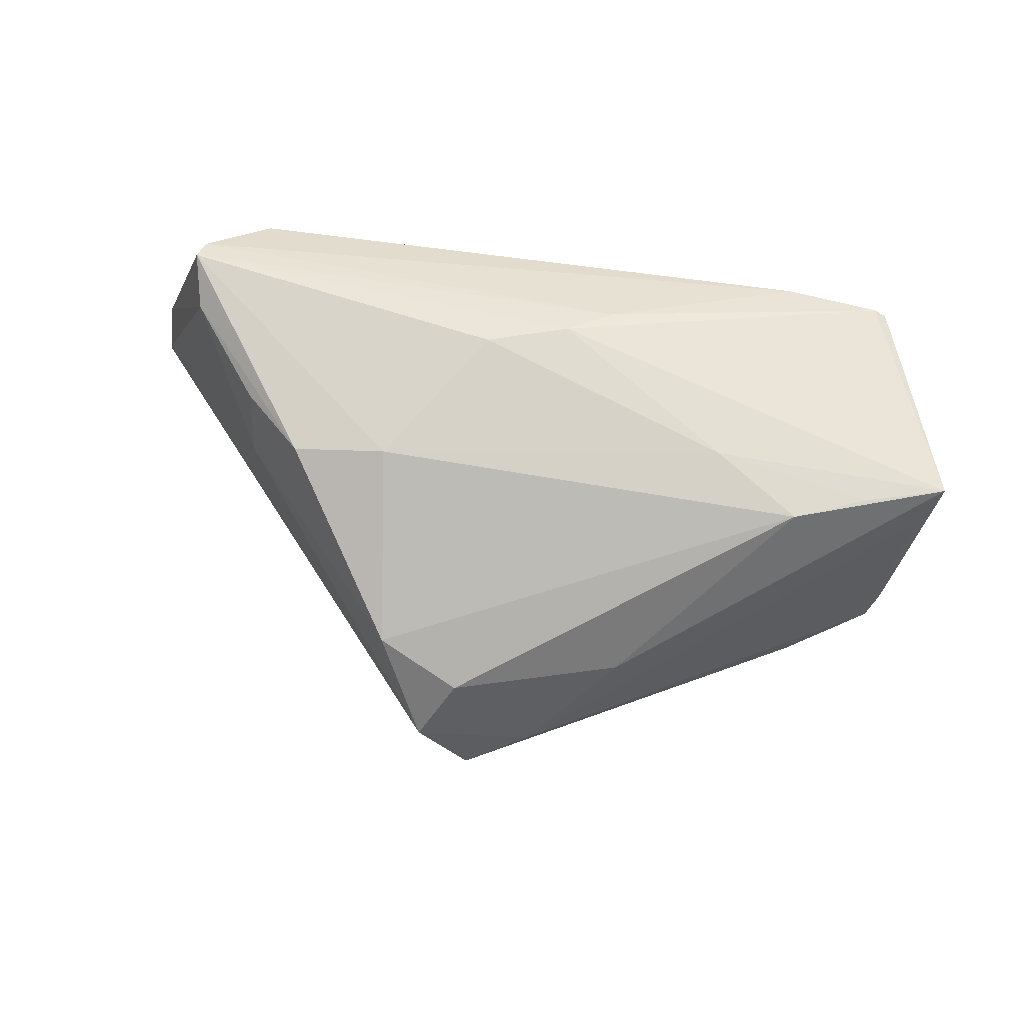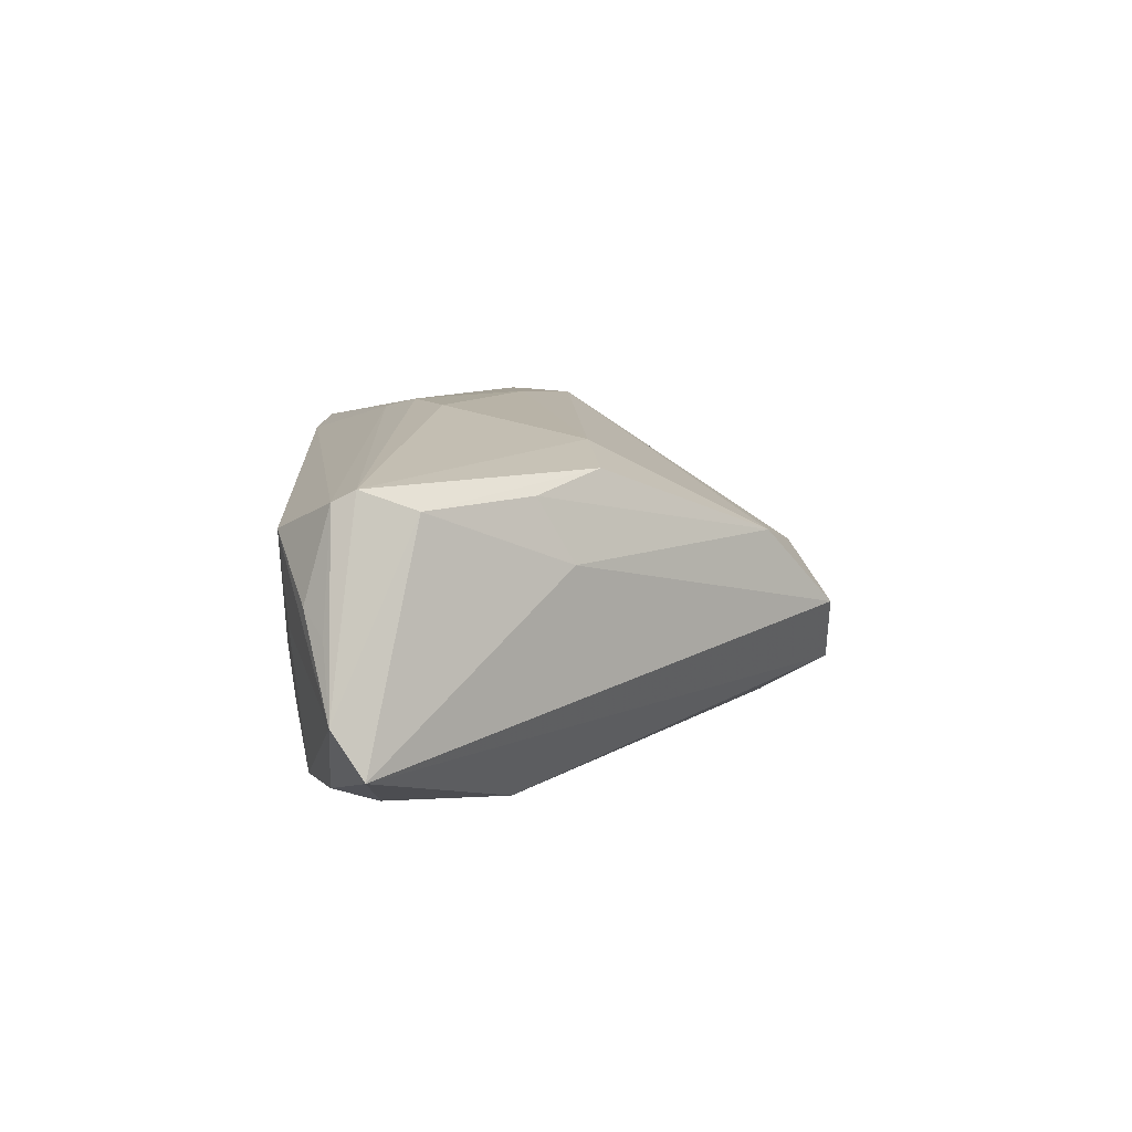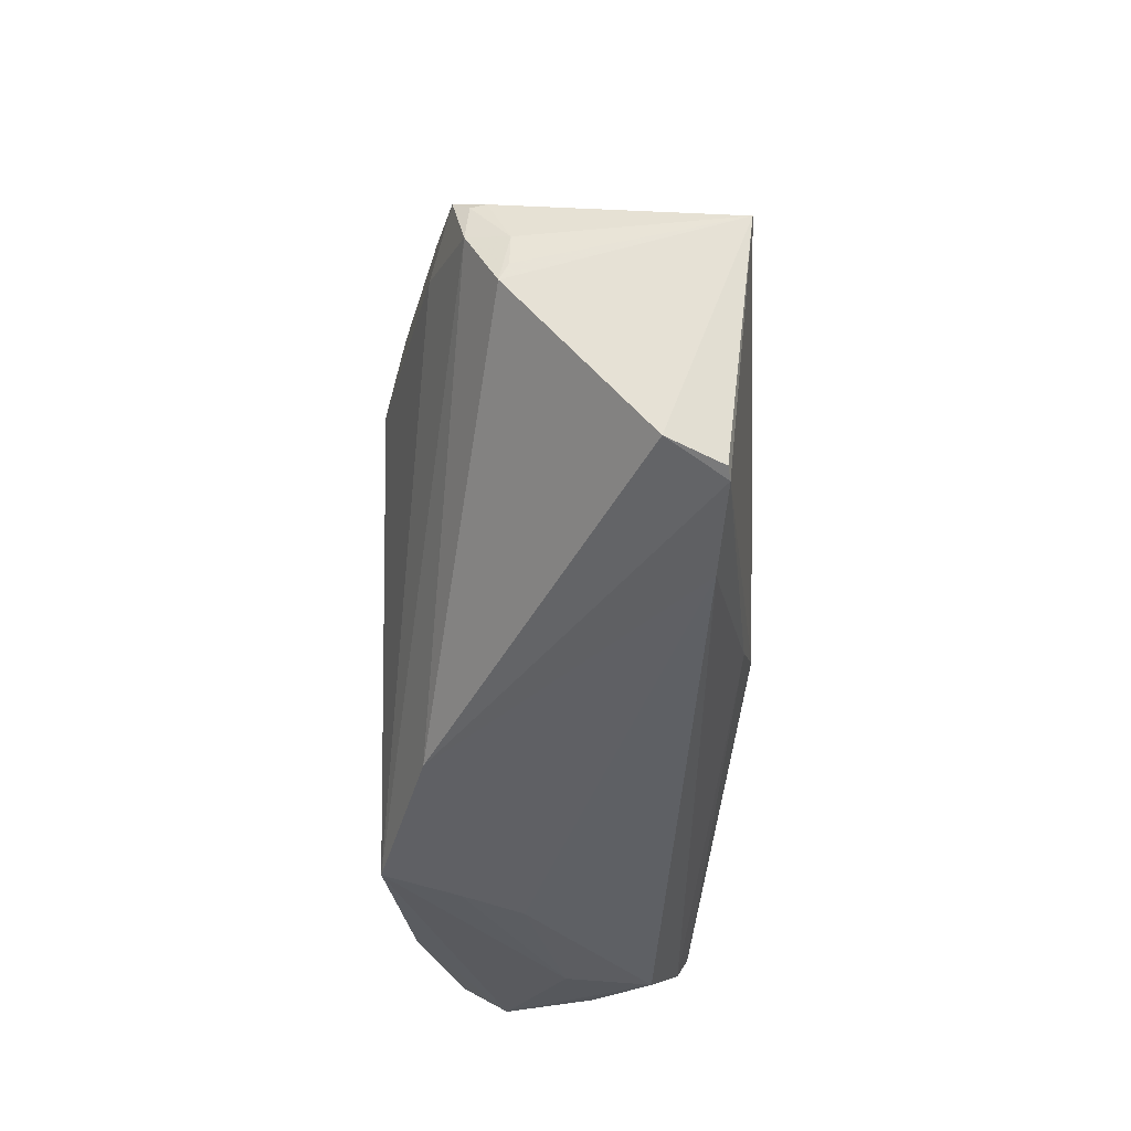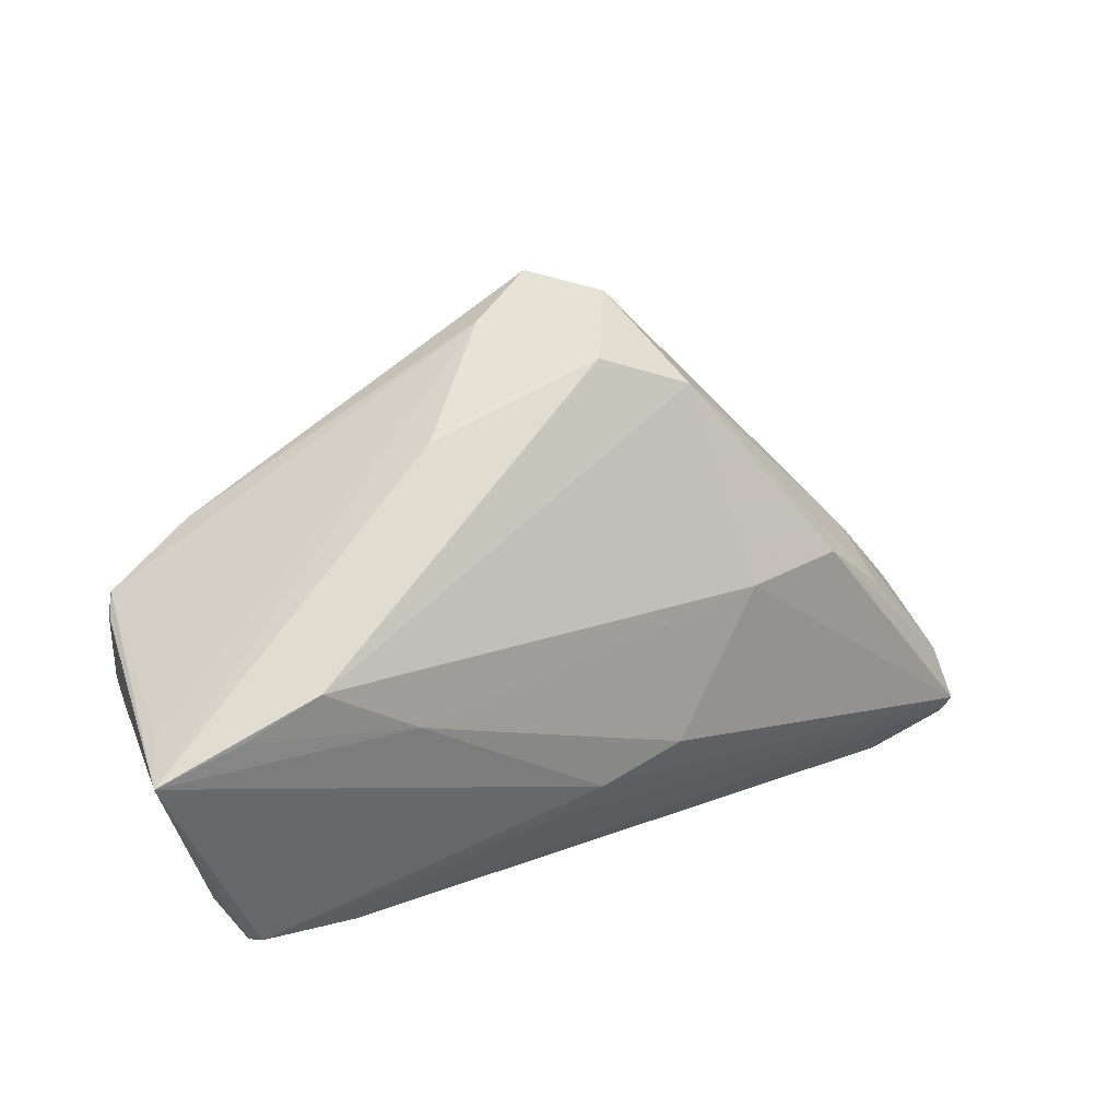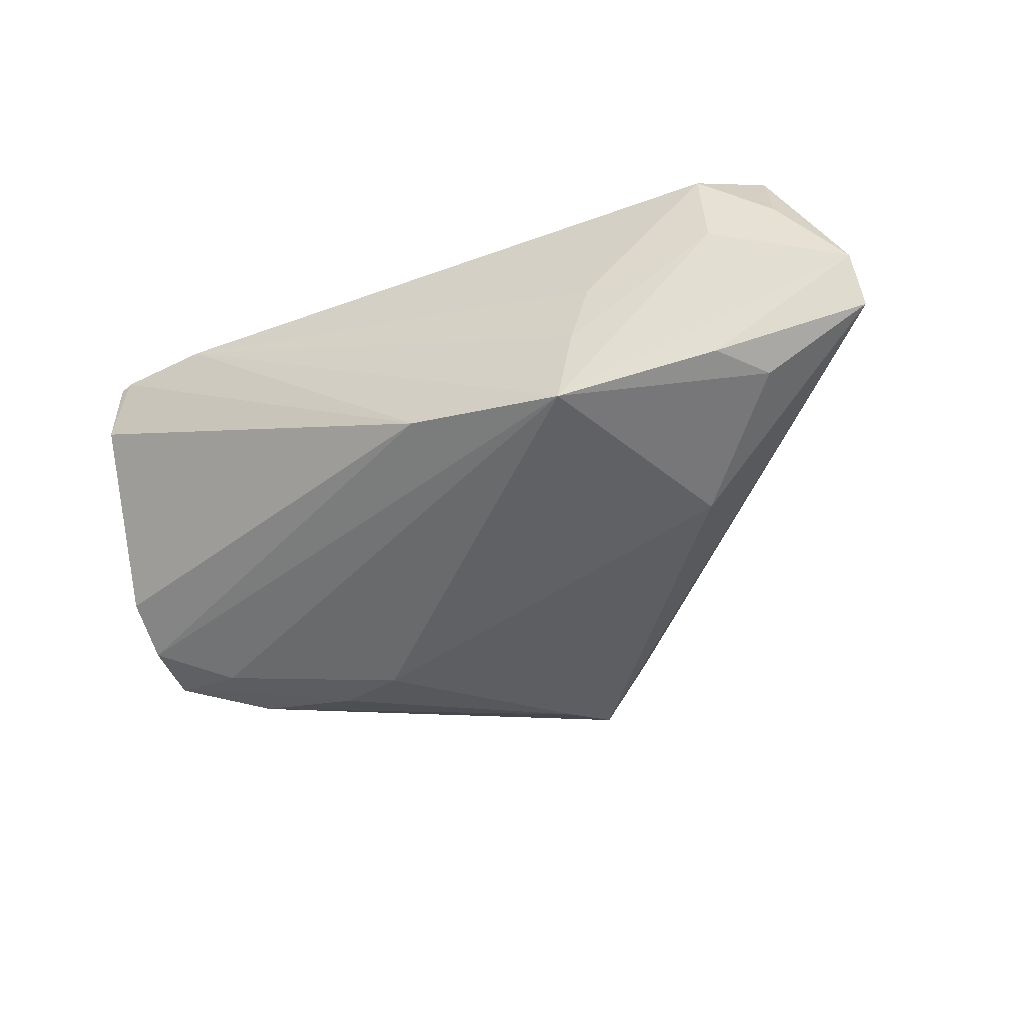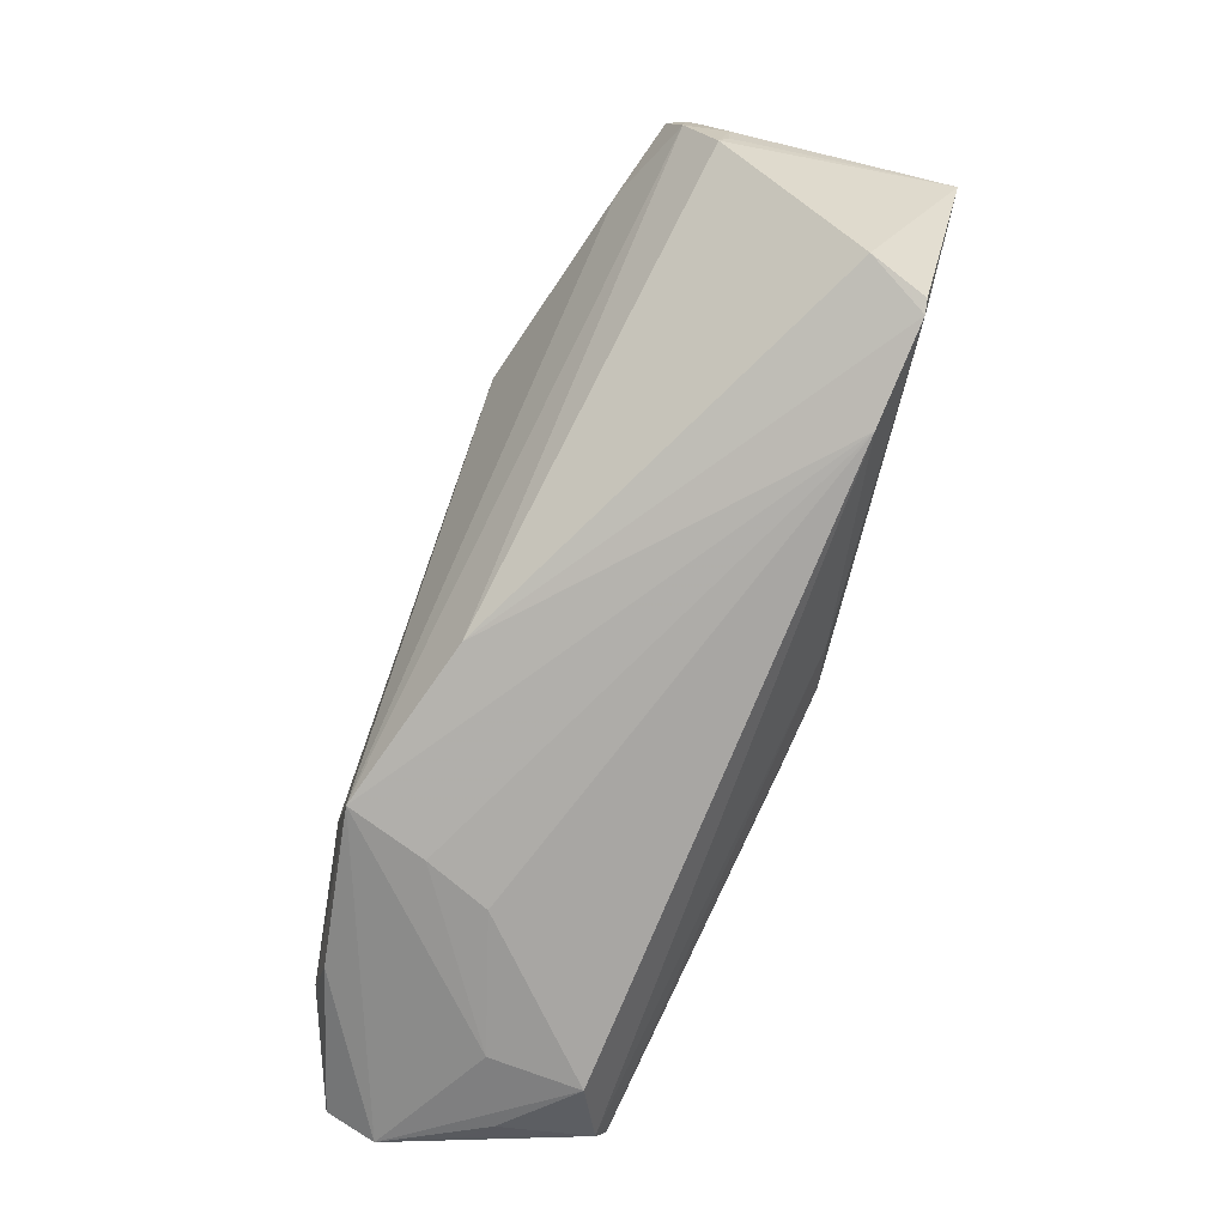
<metadata>
{"format":"obj","ext":"obj","renderer":"f3d","projection":"perspective","resolution":1024,"background":"white","views":[{"elev":67.6,"azim":-170.5,"up":"+Z"},{"elev":10.0,"azim":87.0,"up":"+Z"},{"elev":-43.7,"azim":-91.2,"up":"+Y"},{"elev":30.0,"azim":-25.7,"up":"+Y"},{"elev":-48.8,"azim":23.6,"up":"+Z"},{"elev":-75.0,"azim":-109.9,"up":"+Y"}]}
</metadata>
<code>
v 0.02745 -0.02642 -0.004145
v -0.05478 0.005352 0.01209
v -0.05715 0.002867 0.01864
v 0.001608 -0.02407 -0.01605
v 0.04683 -0.0149 -0.01816
v 0.0439 -0.02494 0.001252
v -0.04147 0.01685 -0.01524
v 0.04186 -0.02078 -0.01803
v 0.03933 0.007329 0.007047
v -0.0455 -0.02495 0.01577
v -0.02604 0.003372 0.02092
v -0.0524 0.01028 -0.01305
v 0.05601 -0.02038 0.002283
v -0.03732 0.01048 0.01975
v -0.03329 -0.02642 0.01512
v 0.007702 -0.007801 0.02227
v 0.004893 0.03706 0.004263
v -0.008803 -0.01551 0.02055
v -0.04914 -0.02232 0.008844
v 0.01574 0.03283 0.007229
v -0.04297 0.008498 -0.01569
v -0.002886 -0.01143 0.0221
v 0.01919 0.009884 0.01915
v 0.03998 0.002806 0.01514
v -0.01671 0.03008 0.003267
v 0.002649 0.04275 -0.01189
v 0.02219 -0.02466 -0.02164
v 0.05183 -0.01678 0.01766
v 0.03162 0.01065 0.01718
v 0.05129 -0.01958 0.01621
v 0.03348 7.314e-05 -0.02164
v -0.04684 0.006224 0.0193
v 0.02469 -0.02579 -0.01198
v 0.06044 -0.01594 -0.0123
v 0.009307 0.04206 -0.003283
v -0.0538 -0.001513 -0.006705
v 0.05242 -0.02265 0.005033
v -0.04708 -0.02441 0.01544
v 0.04361 -0.02593 0.01222
v -0.04724 0.01073 -0.01441
v -0.0533 -0.00357 -0.007796
v -0.05344 0.008262 -0.0111
v -0.005591 0.03902 -0.007883
v 8.925e-05 0.03434 -0.01694
v 0.05014 -0.009991 0.01494
v -0.02774 0.01641 -0.01912
v 0.06022 -0.01967 -0.006384
v -0.05319 0.003496 -0.01154
v -0.05372 0.008592 -0.009249
v -0.01862 0.0129 -0.02164
v -0.05434 0.00232 -0.006586
f 9 34 35
f 17 35 25
f 25 35 43
f 45 34 9
f 45 28 47
f 47 34 45
f 41 19 3
f 3 25 43
f 43 35 26
f 26 31 44
f 26 35 34
f 34 31 26
f 42 12 48
f 48 51 42
f 41 51 48
f 5 31 34
f 27 31 5
f 50 31 27
f 44 31 50
f 4 19 41
f 41 48 4
f 4 48 27
f 10 19 4
f 15 33 1
f 1 39 15
f 10 4 15
f 27 33 15
f 15 4 27
f 47 28 30
f 30 13 47
f 30 15 39
f 47 39 6
f 6 27 47
f 6 33 27
f 1 33 6
f 6 39 1
f 22 3 10
f 28 16 22
f 38 19 10
f 10 3 38
f 38 3 19
f 17 25 14
f 25 3 14
f 42 51 49
f 51 3 49
f 49 12 42
f 49 3 12
f 36 51 41
f 41 3 36
f 36 3 51
f 43 12 2
f 2 3 43
f 12 3 2
f 7 12 43
f 43 26 7
f 7 26 44
f 9 35 20
f 20 35 17
f 17 14 20
f 8 5 34
f 27 5 8
f 8 34 47
f 47 27 8
f 27 48 21
f 21 50 27
f 21 48 12
f 13 30 37
f 37 30 39
f 47 13 37
f 37 39 47
f 18 30 28
f 28 22 18
f 15 30 18
f 10 15 18
f 18 22 10
f 11 22 16
f 3 22 11
f 12 7 46
f 50 21 46
f 44 50 46
f 46 7 44
f 24 45 9
f 9 20 24
f 23 20 14
f 23 16 28
f 23 11 16
f 14 11 23
f 32 14 3
f 3 11 32
f 32 11 14
f 40 21 12
f 12 46 40
f 40 46 21
f 29 24 20
f 20 23 29
f 29 23 28
f 28 45 29
f 45 24 29

</code>
